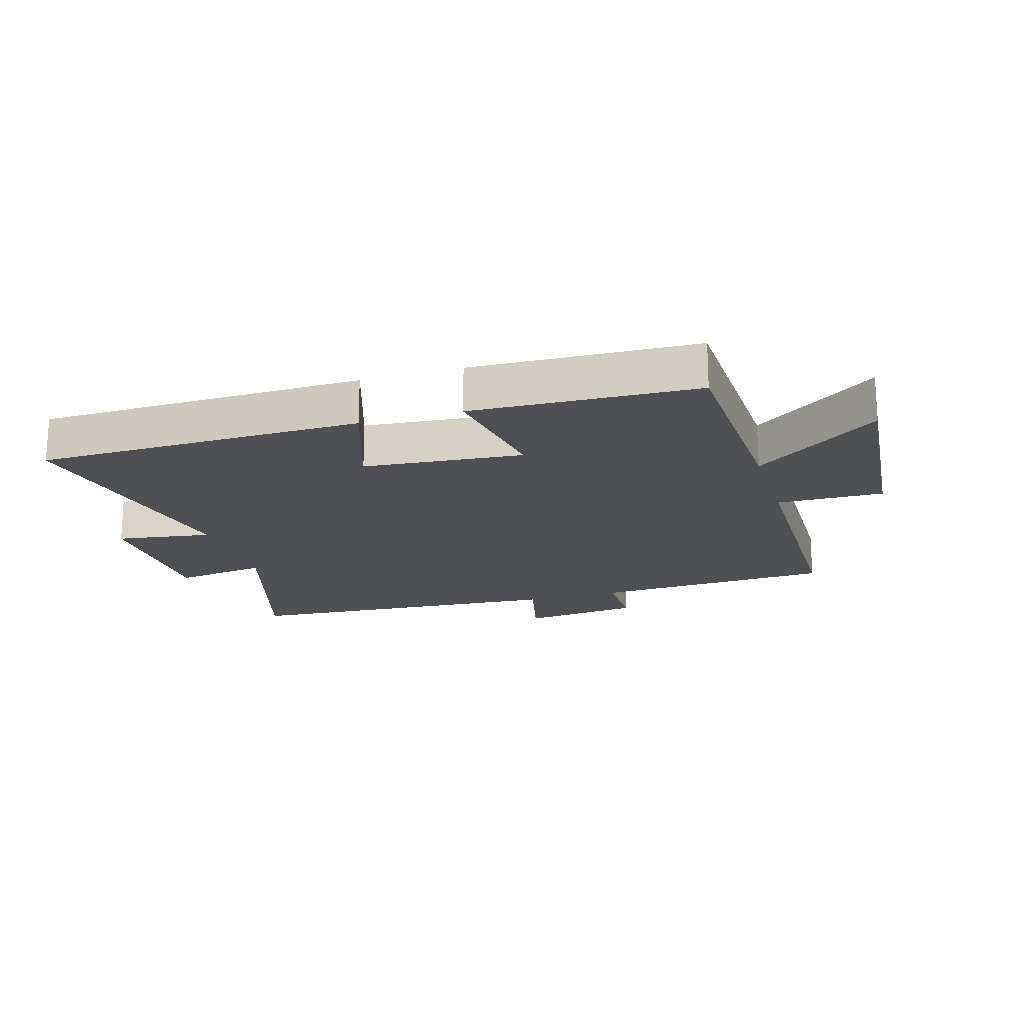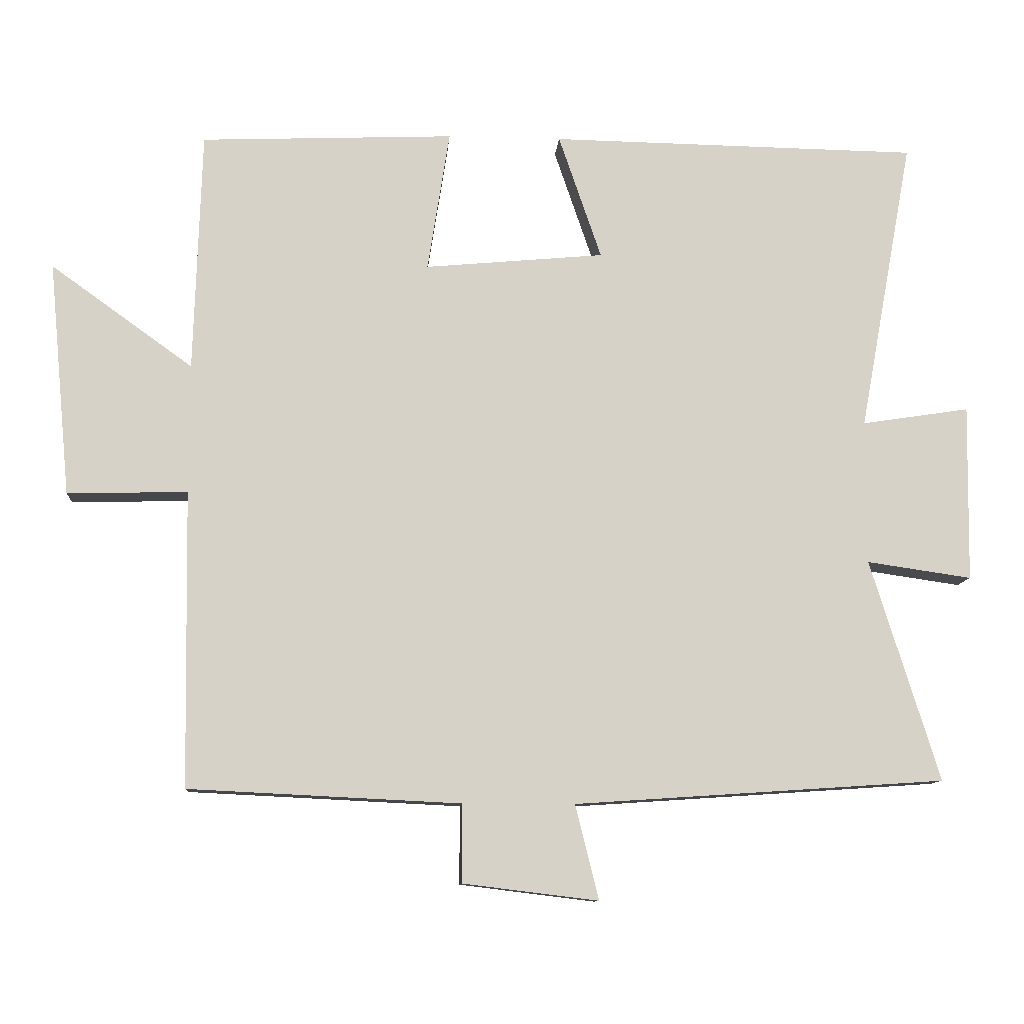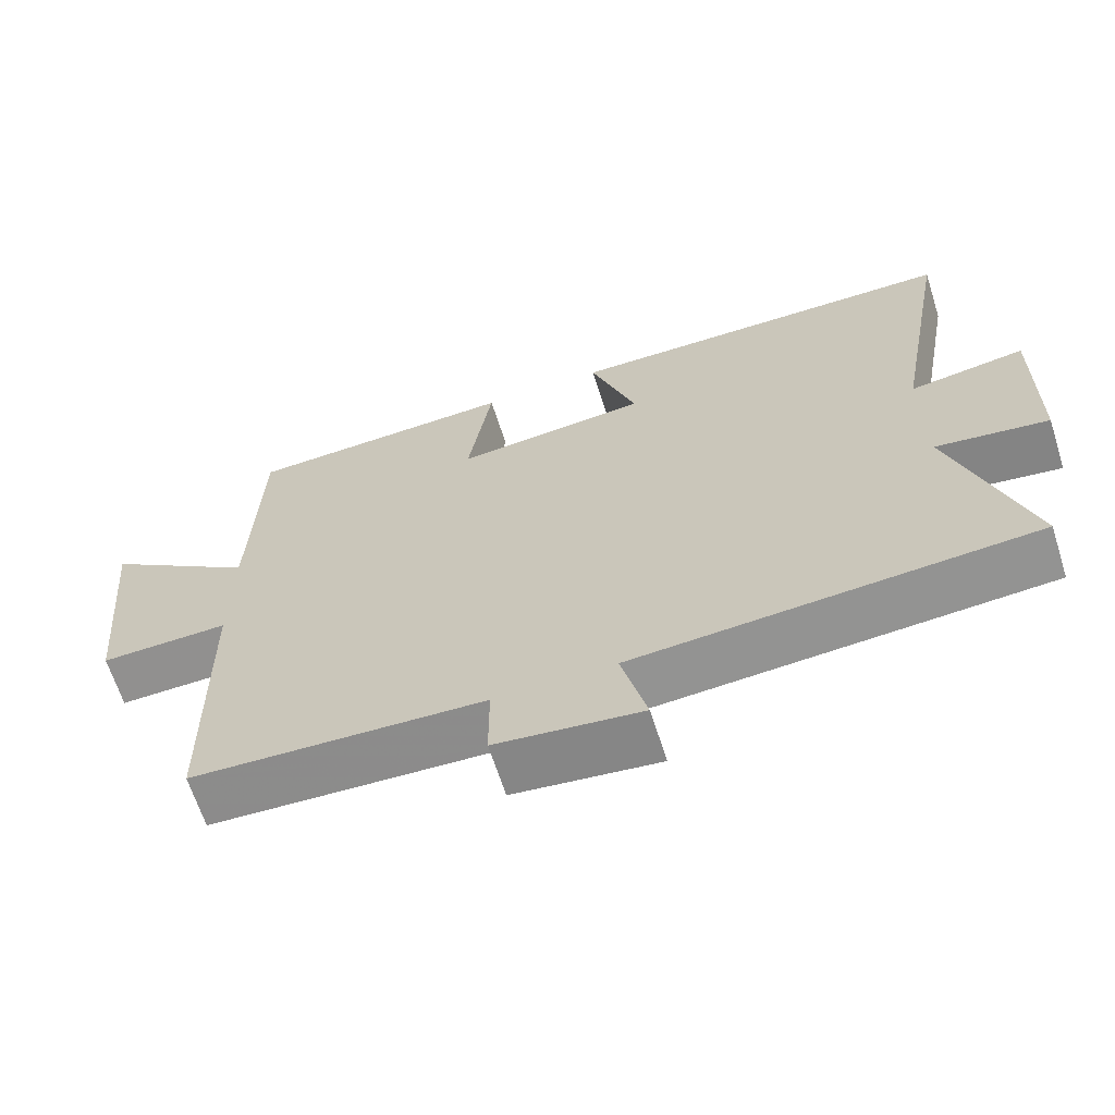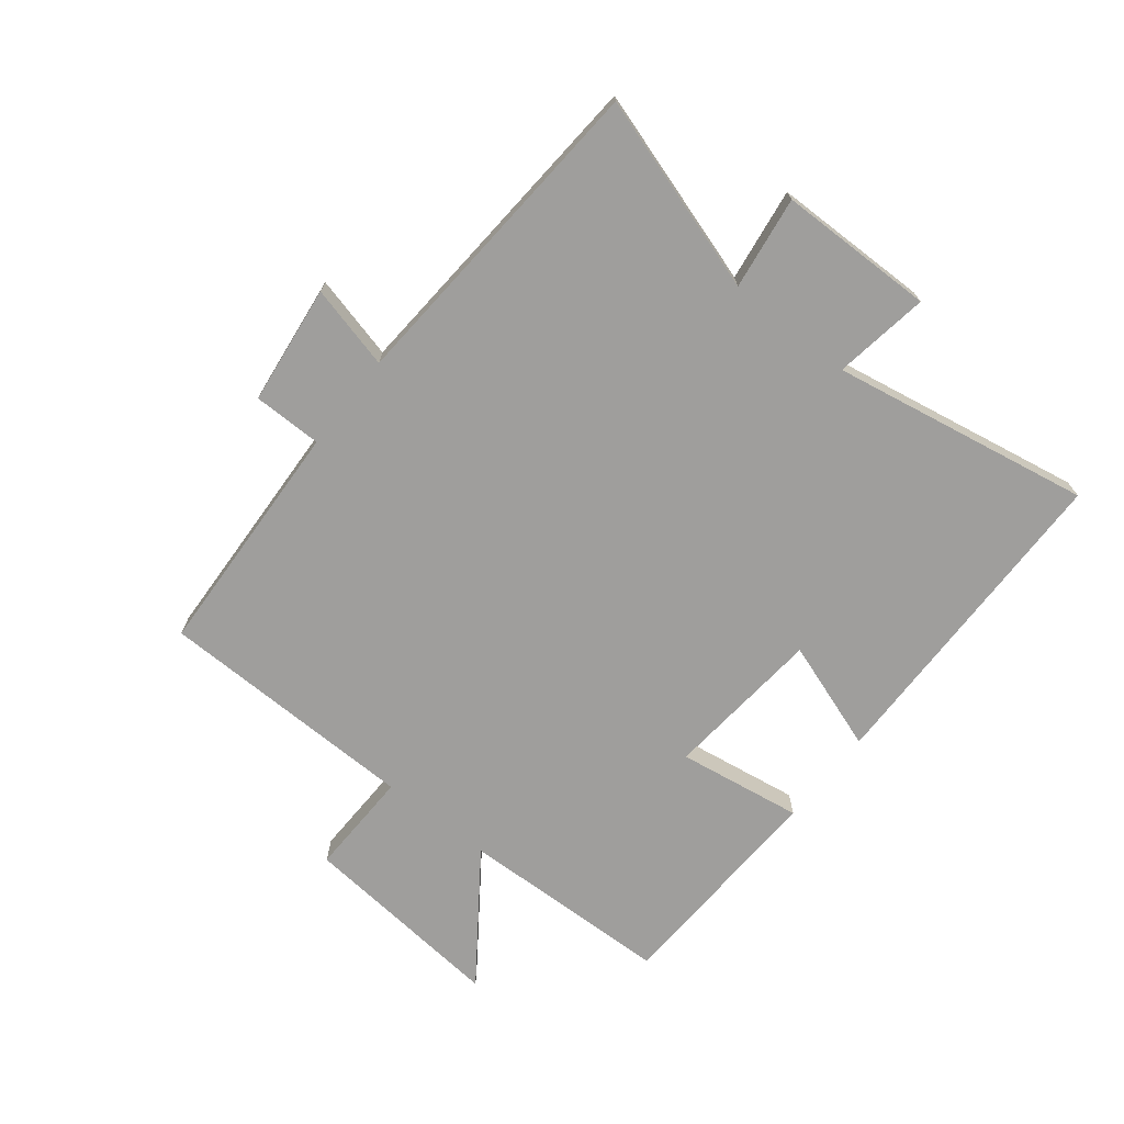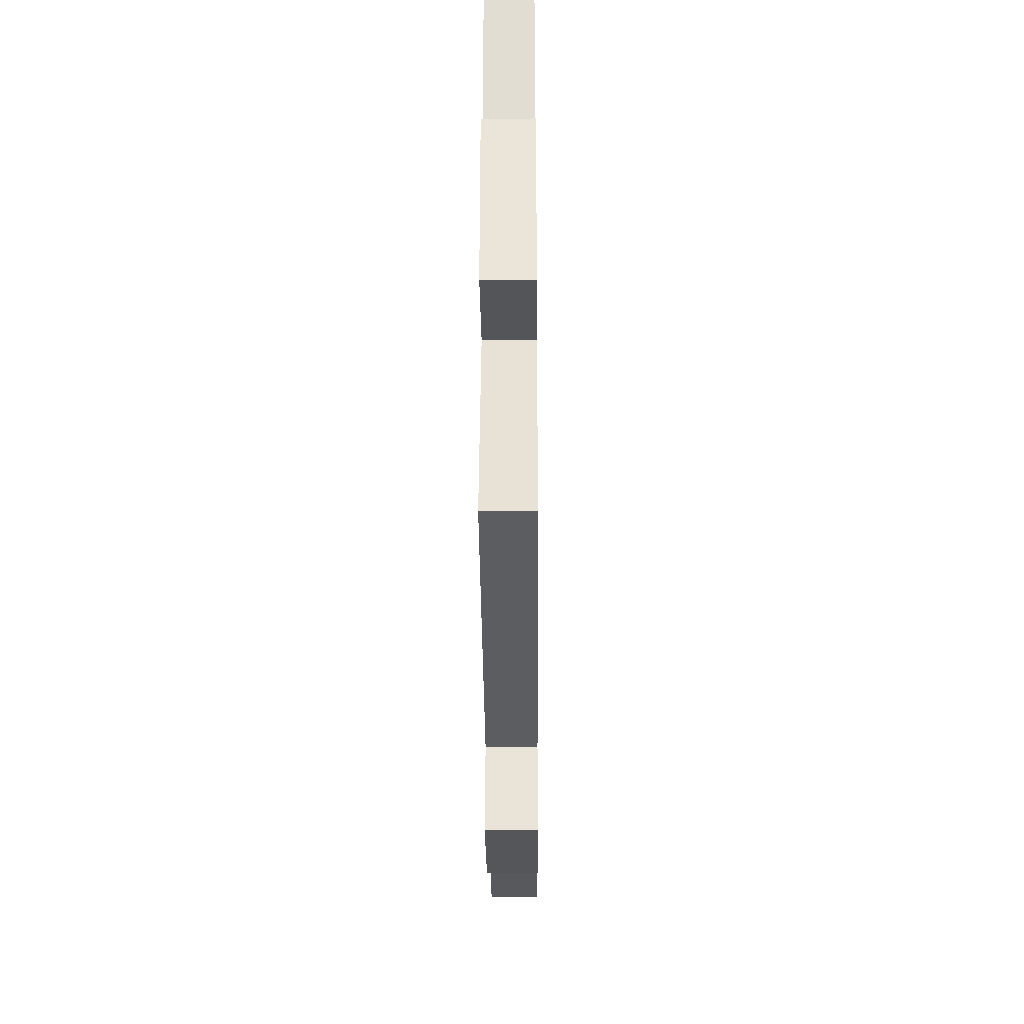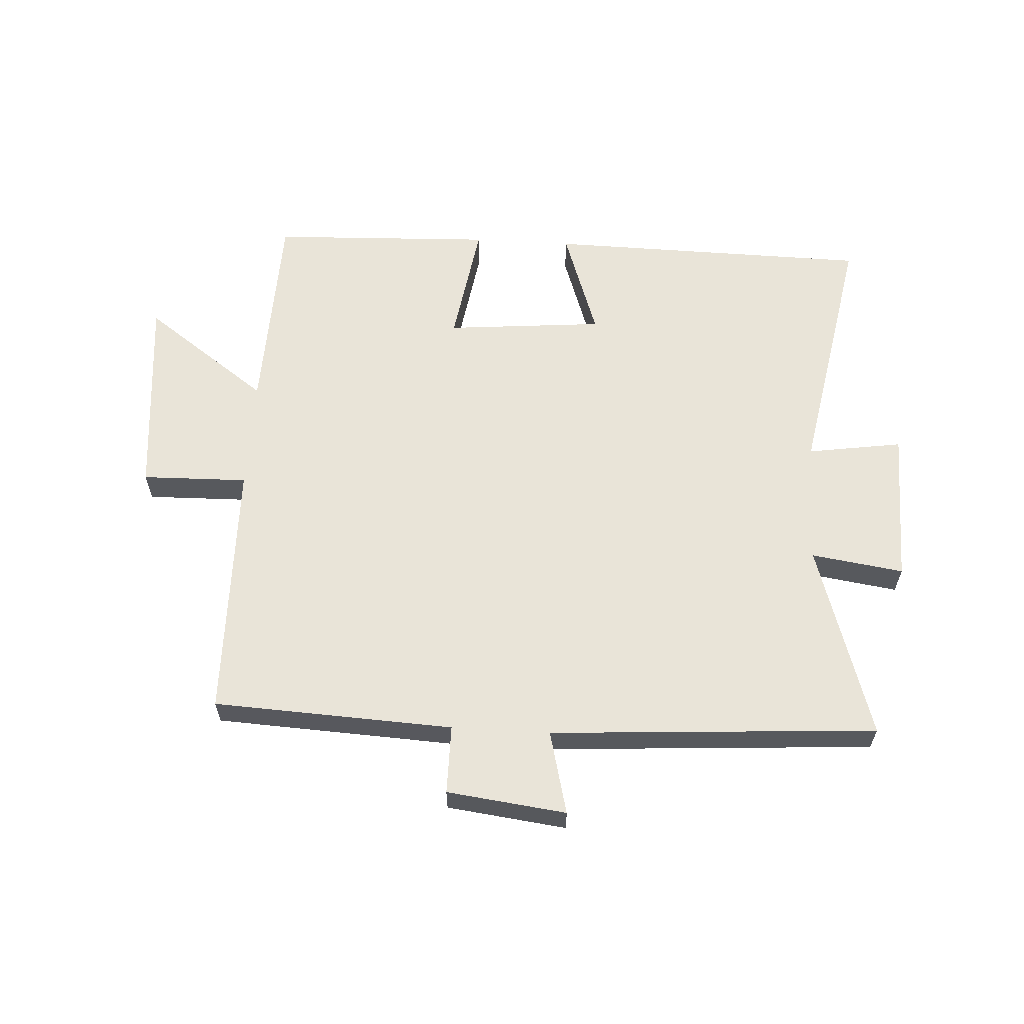
<metadata>
{"format":"obj","ext":"obj","renderer":"f3d","projection":"perspective","resolution":1024,"background":"white","views":[{"elev":-18.6,"azim":16.9,"up":"+Y"},{"elev":-10.5,"azim":175.8,"up":"+Z"},{"elev":-65.2,"azim":-162.3,"up":"+Z"},{"elev":-70.9,"azim":-128.5,"up":"+Y"},{"elev":-32.4,"azim":-89.6,"up":"+Z"},{"elev":60.7,"azim":-176.6,"up":"+Y"}]}
</metadata>
<code>
v 0.489 0.07 0.485
v 0.5 0.07 0.136
v 0.706 0.07 0.284
v 0.674 0.07 -0.056
v 0.5 0.07 -0.052
v 0.493 0.07 -0.481
v 0.099 0.07 -0.5
v 0.099 0.07 -0.613
v -0.097 0.07 -0.637
v -0.063 0.07 -0.5
v -0.6 0.07 -0.464
v -0.5 0.07 -0.143
v -0.652 0.07 -0.165
v -0.656 0.07 0.091
v -0.5 0.07 0.067
v -0.578 0.07 0.492
v -0.044 0.07 0.5
v -0.106 0.07 0.319
v 0.154 0.07 0.295
v 0.122 0.07 0.5
v 0.489 0 0.485
v 0.5 0 0.136
v 0.706 0 0.284
v 0.674 0 -0.056
v 0.5 0 -0.052
v 0.493 0 -0.481
v 0.099 0 -0.5
v 0.099 0 -0.613
v -0.097 0 -0.637
v -0.063 0 -0.5
v -0.6 0 -0.464
v -0.5 0 -0.143
v -0.652 0 -0.165
v -0.656 0 0.091
v -0.5 0 0.067
v -0.578 0 0.492
v -0.044 0 0.5
v -0.106 0 0.319
v 0.154 0 0.295
v 0.122 0 0.5
f 19 20 1 2
f 18 19 2
f 15 16 17 18
f 15 18 2
f 12 13 14 15
f 12 15 2
f 10 11 12 2
f 7 8 9 10
f 5 6 7 10
f 5 10 2 3
f 3 4 5
f 22 21 40 39
f 22 39 38
f 38 37 36 35
f 22 38 35
f 35 34 33 32
f 22 35 32
f 22 32 31 30
f 30 29 28 27
f 30 27 26 25
f 23 22 30 25
f 25 24 23
f 1 21 22 2
f 2 22 23 3
f 3 23 24 4
f 4 24 25 5
f 5 25 26 6
f 6 26 27 7
f 7 27 28 8
f 8 28 29 9
f 9 29 30 10
f 10 30 31 11
f 11 31 32 12
f 12 32 33 13
f 13 33 34 14
f 14 34 35 15
f 15 35 36 16
f 16 36 37 17
f 17 37 38 18
f 18 38 39 19
f 19 39 40 20
f 20 40 21 1

</code>
